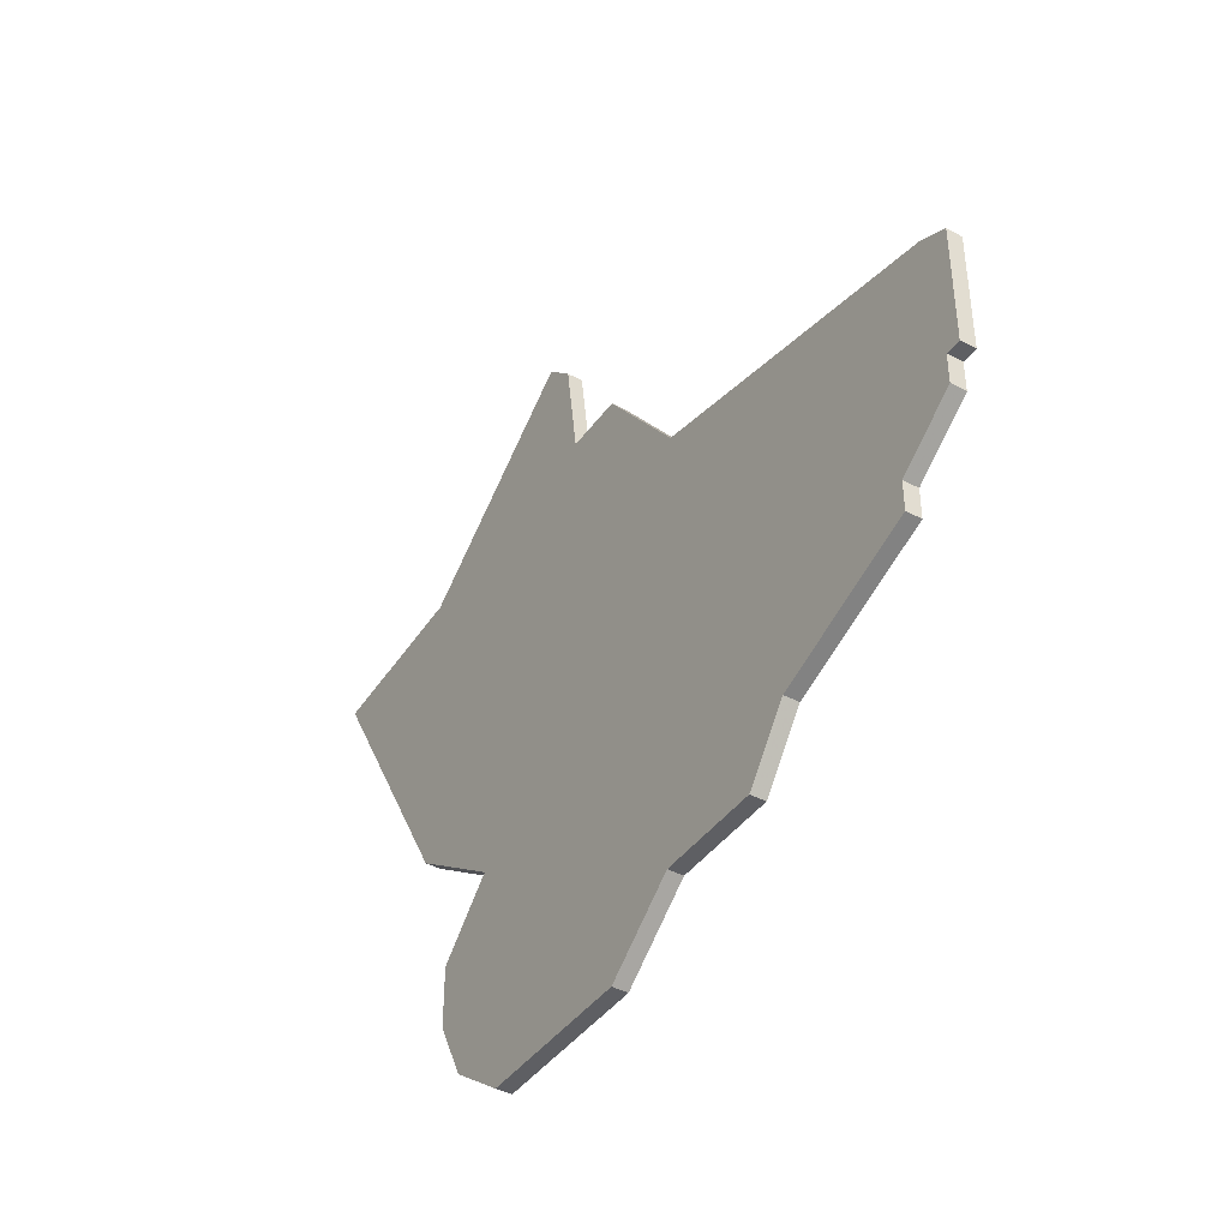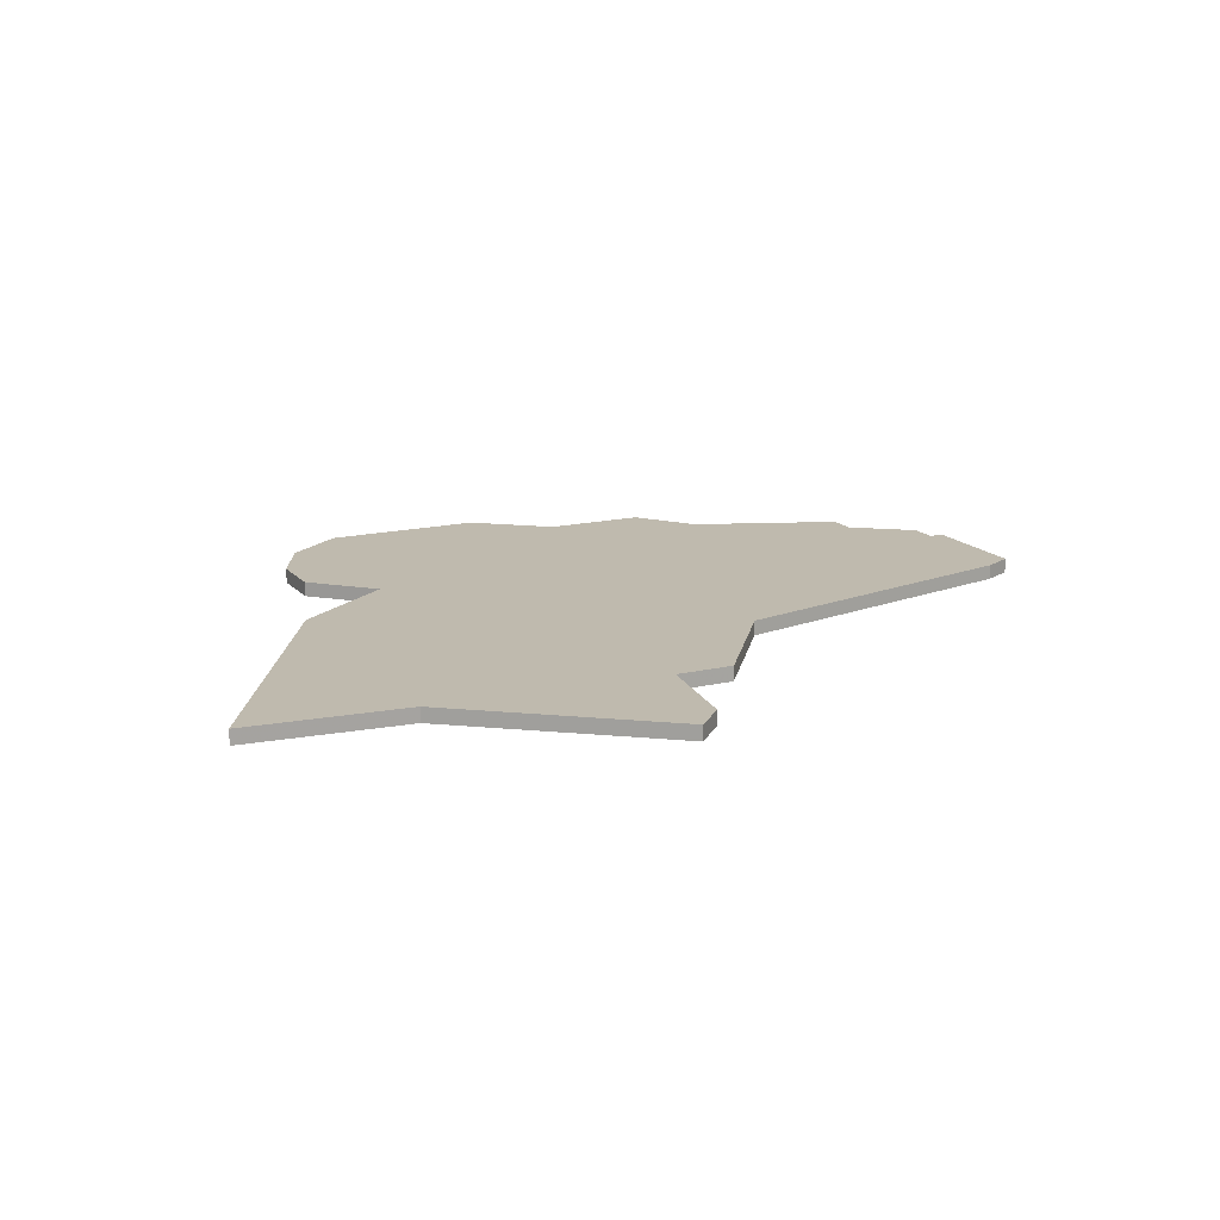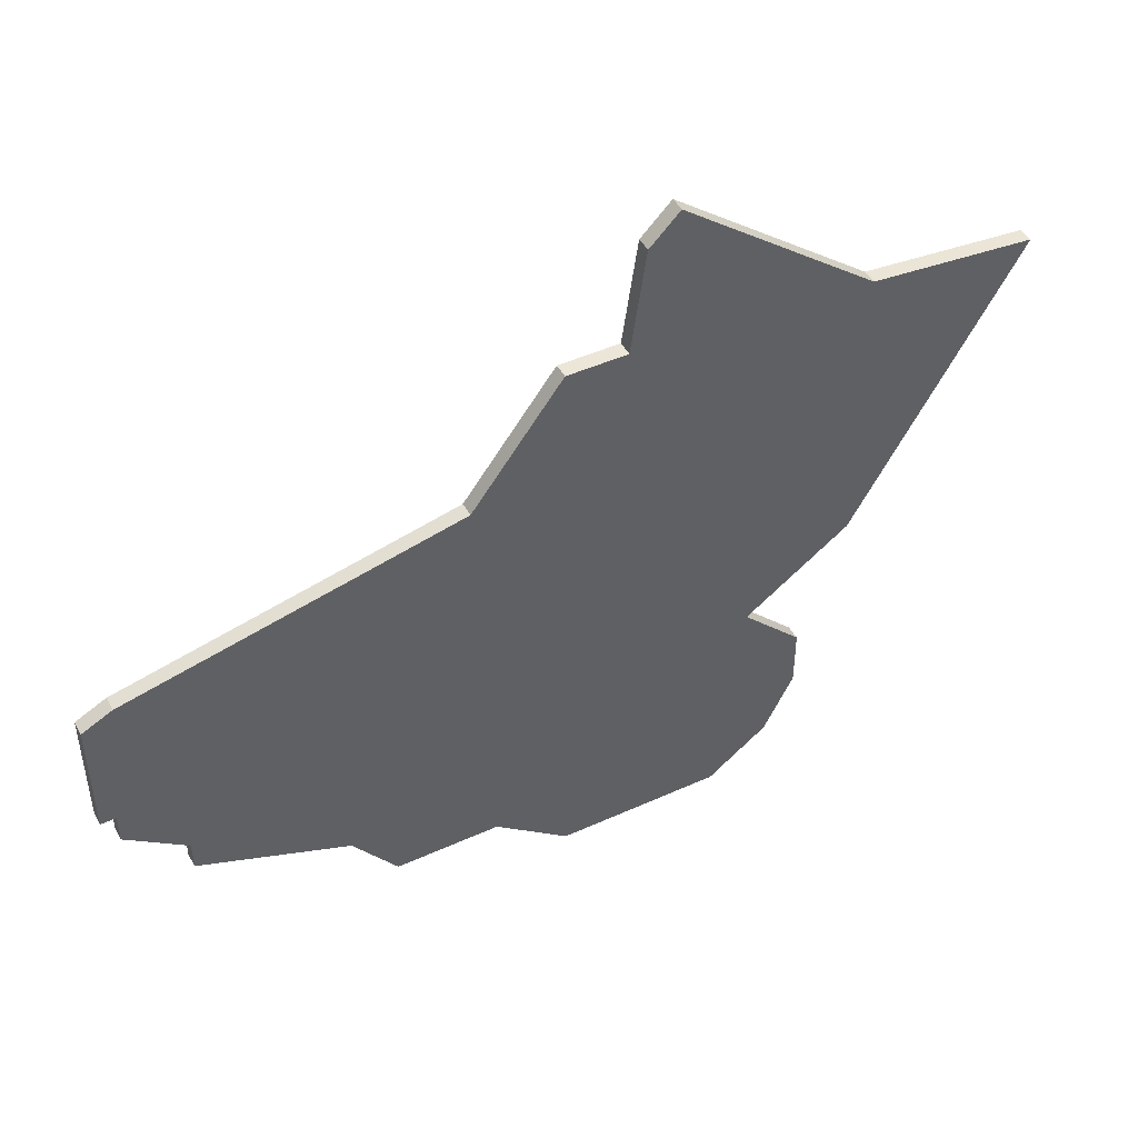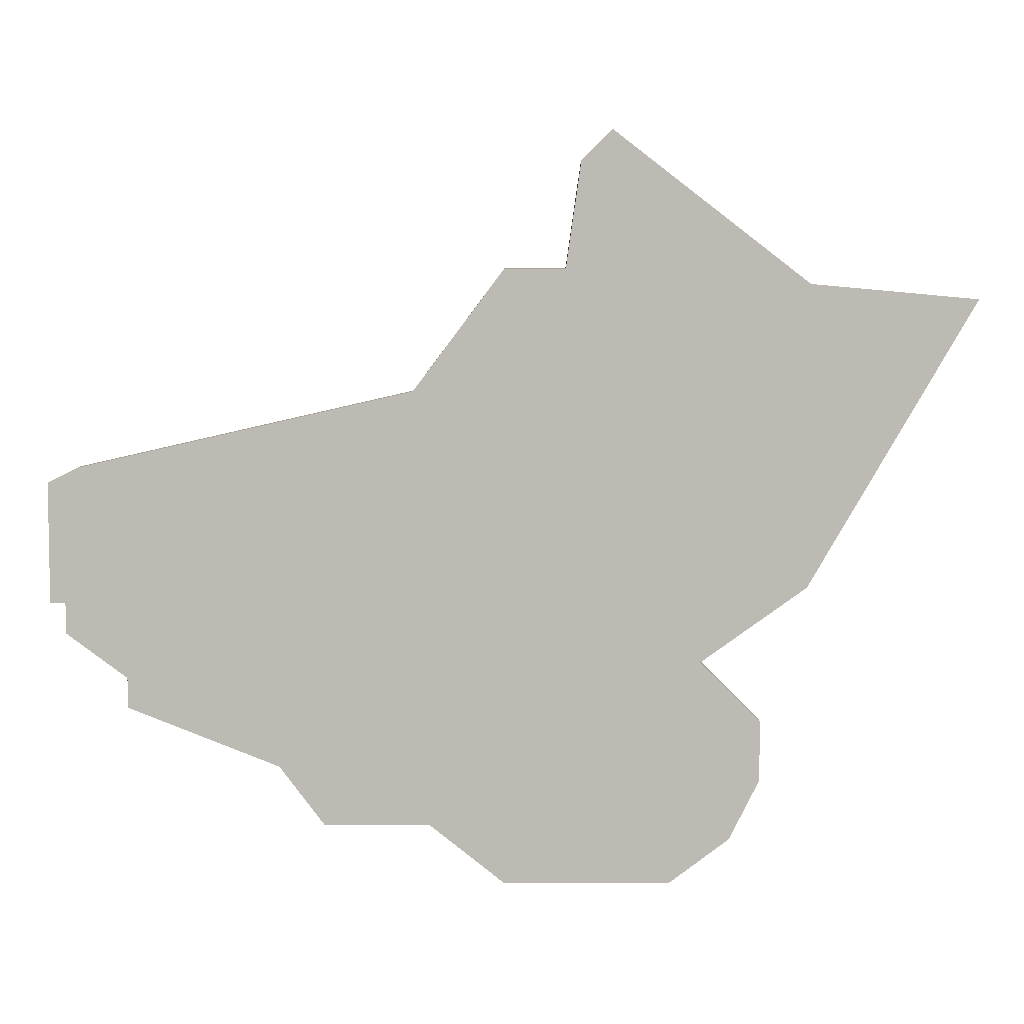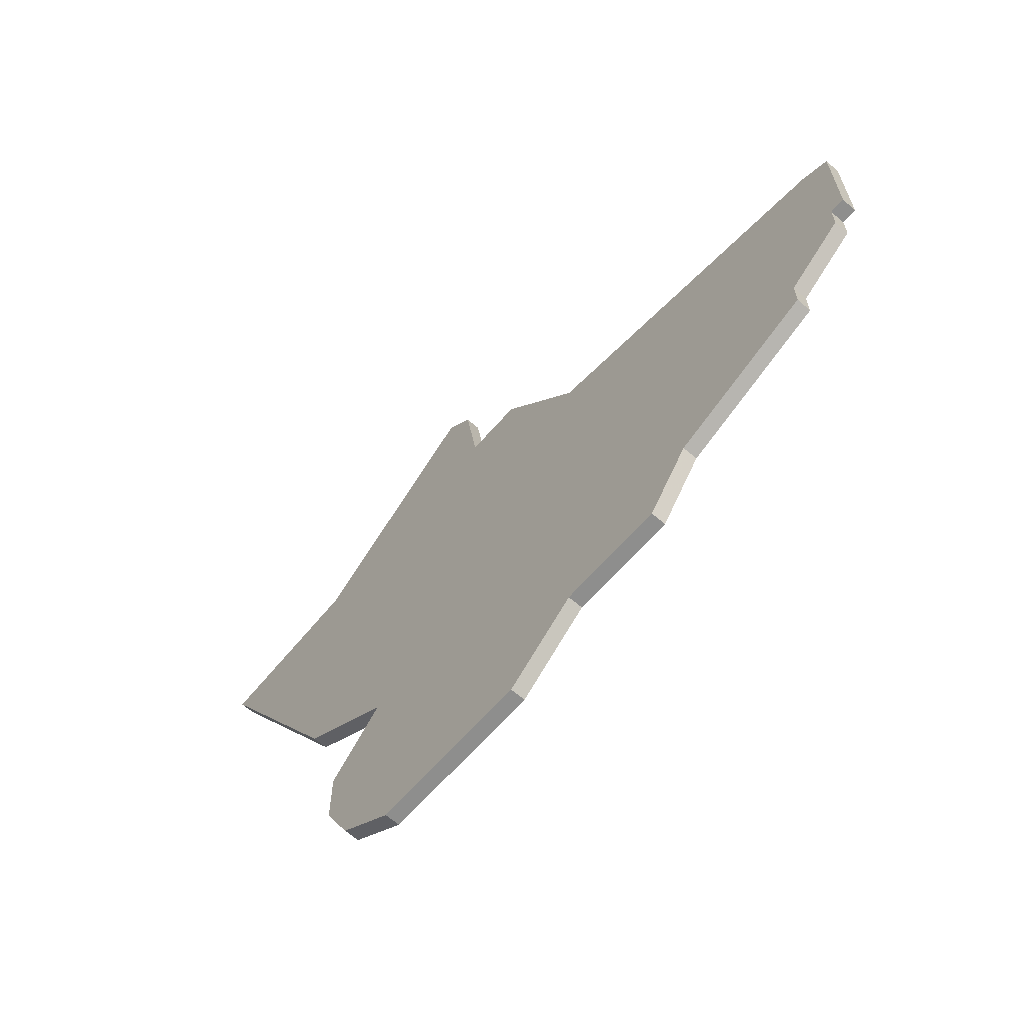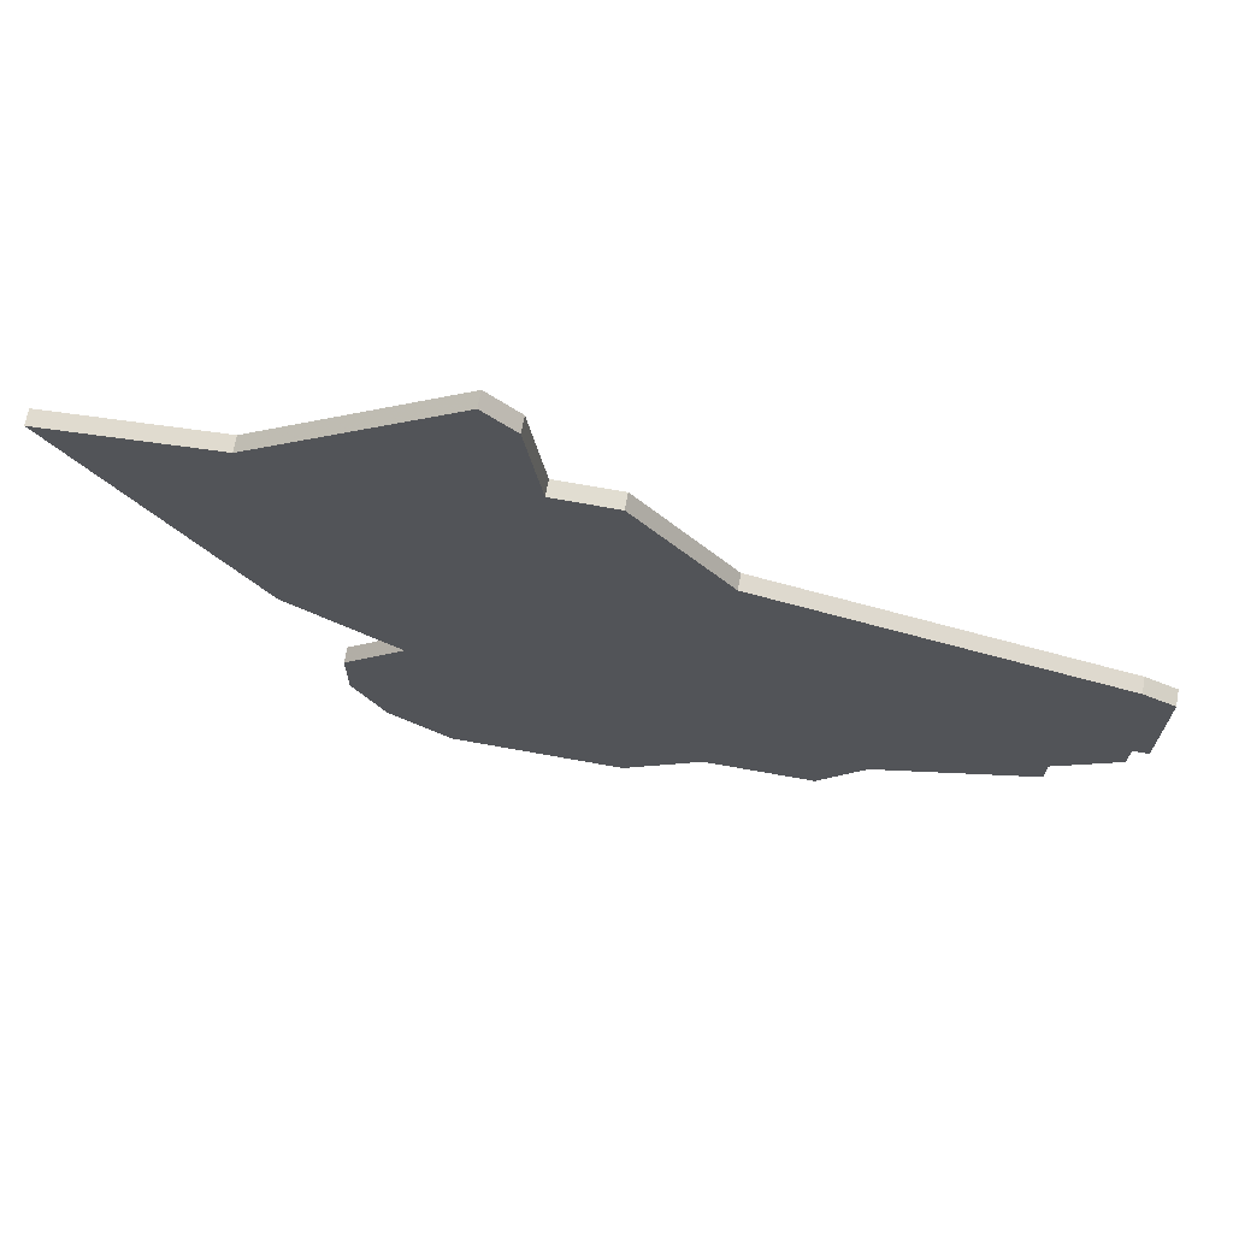
<metadata>
{"format":"obj","ext":"obj","renderer":"f3d","projection":"perspective","resolution":1024,"background":"white","views":[{"elev":-41.8,"azim":-122.8,"up":"+Y"},{"elev":15.8,"azim":153.8,"up":"+Z"},{"elev":46.4,"azim":-27.4,"up":"+Y"},{"elev":6.3,"azim":-0.4,"up":"+Y"},{"elev":-64.9,"azim":-131.1,"up":"+Y"},{"elev":68.8,"azim":-169.7,"up":"+Y"}]}
</metadata>
<code>
v 982 -429 0
v 980 -430 0
v 980 -438 0
v 981 -438 0
v 981 -440 0
v 985 -443 0
v 985 -445 0
v 995 -449 0
v 998 -453 0
v 1005 -453 0
v 1010 -457 0
v 1021 -457 0
v 1025 -454 0
v 1027 -450 0
v 1027 -446 0
v 1023 -442 0
v 1030 -437 0
v 1041 -418 0
v 1030 -417 0
v 1017 -407 0
v 1015 -409 0
v 1014 -416 0
v 1010 -416 0
v 1004 -424 0
v 982 -429 1
v 980 -430 1
v 980 -438 1
v 981 -438 1
v 981 -440 1
v 985 -443 1
v 985 -445 1
v 995 -449 1
v 998 -453 1
v 1005 -453 1
v 1010 -457 1
v 1021 -457 1
v 1025 -454 1
v 1027 -450 1
v 1027 -446 1
v 1023 -442 1
v 1030 -437 1
v 1041 -418 1
v 1030 -417 1
v 1017 -407 1
v 1015 -409 1
v 1014 -416 1
v 1010 -416 1
v 1004 -424 1
f 2 1 24
f 4 3 2
f 6 5 4
f 8 7 6
f 10 9 8
f 12 11 10
f 14 13 12
f 16 15 14
f 18 17 16
f 21 20 19
f 24 23 22
f 4 2 24
f 8 6 4
f 12 10 8
f 16 14 12
f 19 18 16
f 22 21 19
f 8 4 24
f 16 12 8
f 22 19 16
f 8 24 22
f 22 16 8
f 48 25 26
f 26 27 28
f 28 29 30
f 30 31 32
f 32 33 34
f 34 35 36
f 36 37 38
f 38 39 40
f 40 41 42
f 43 44 45
f 46 47 48
f 48 26 28
f 28 30 32
f 32 34 36
f 36 38 40
f 40 42 43
f 43 45 46
f 48 28 32
f 32 36 40
f 40 43 46
f 46 48 32
f 32 40 46
f 26 25 2
f 2 25 1
f 27 26 3
f 3 26 2
f 28 27 4
f 4 27 3
f 29 28 5
f 5 28 4
f 30 29 6
f 6 29 5
f 31 30 7
f 7 30 6
f 32 31 8
f 8 31 7
f 33 32 9
f 9 32 8
f 34 33 10
f 10 33 9
f 35 34 11
f 11 34 10
f 36 35 12
f 12 35 11
f 37 36 13
f 13 36 12
f 38 37 14
f 14 37 13
f 39 38 15
f 15 38 14
f 40 39 16
f 16 39 15
f 41 40 17
f 17 40 16
f 42 41 18
f 18 41 17
f 43 42 19
f 19 42 18
f 44 43 20
f 20 43 19
f 45 44 21
f 21 44 20
f 46 45 22
f 22 45 21
f 47 46 23
f 23 46 22
f 25 48 1
f 1 48 24
f 48 47 24
f 24 47 23

</code>
